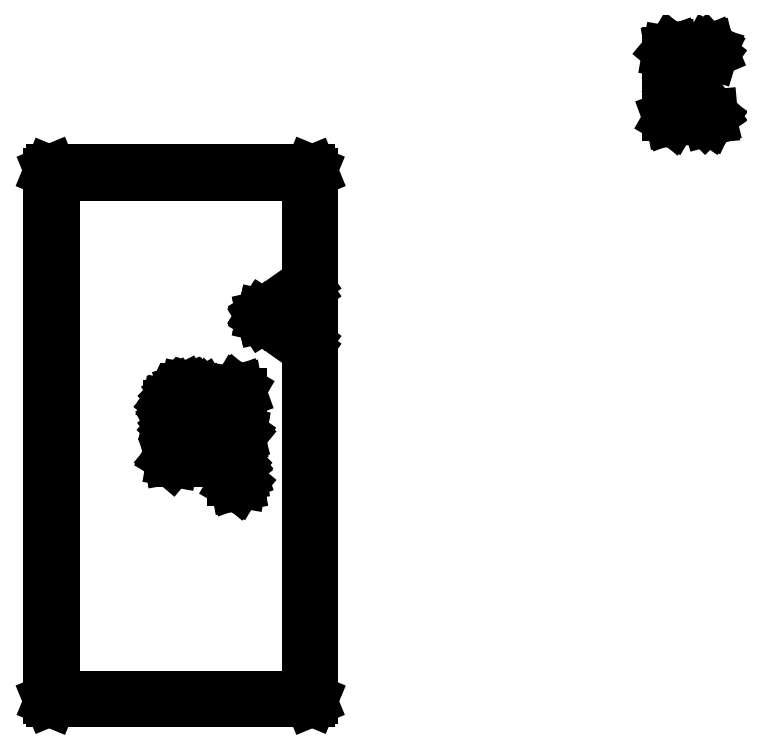
<metadata>
{"format":"dxf","ext":"dxf","renderer":"ezdxf+matplotlib","layout":"modelspace","background":"white","min_lineweight":24,"dpi":150}
</metadata>
<code>
0
SECTION
2
ENTITIES
0
LINE
8
BLACK
10
0.1255
20
0.285
11
0.1256
21
0.285
0
LINE
8
BLACK
10
0.1256
20
0.285
11
0.1312
21
0.2831
0
LINE
8
BLACK
10
0.1312
20
0.2831
11
0.1321
21
0.2826
0
LINE
8
BLACK
10
0.1321
20
0.2826
11
0.1322
21
0.2824
0
LINE
8
BLACK
10
0.1322
20
0.2824
11
0.1324
21
0.2824
0
LINE
8
BLACK
10
0.1324
20
0.2824
11
0.1361
21
0.2786
0
LINE
8
BLACK
10
0.1361
20
0.2786
11
0.1367
21
0.2778
0
LINE
8
BLACK
10
0.1367
20
0.2778
11
0.1367
21
0.2776
0
LINE
8
BLACK
10
0.1367
20
0.2776
11
0.1368
21
0.2775
0
LINE
8
BLACK
10
0.1368
20
0.2775
11
0.1387
21
0.2718
0
LINE
8
BLACK
10
0.1387
20
0.2718
11
0.1388
21
0.271
0
LINE
8
BLACK
10
0.1388
20
0.271
11
0.1389
21
0.2709
0
LINE
8
BLACK
10
0.1389
20
0.2709
11
0.1389
21
0.2672
0
LINE
8
BLACK
10
0.1389
20
0.2672
11
0.1387
21
0.2661
0
LINE
8
BLACK
10
0.1387
20
0.2661
11
0.1374
21
0.2646
0
LINE
8
BLACK
10
0.1374
20
0.2646
11
0.1354
21
0.2642
0
LINE
8
BLACK
10
0.1354
20
0.2642
11
0.1336
21
0.2653
0
LINE
8
BLACK
10
0.1336
20
0.2653
11
0.133
21
0.2672
0
LINE
8
BLACK
10
0.133
20
0.2672
11
0.133
21
0.2704
0
LINE
8
BLACK
10
0.133
20
0.2704
11
0.1315
21
0.2749
0
LINE
8
BLACK
10
0.1315
20
0.2749
11
0.1287
21
0.2777
0
LINE
8
BLACK
10
0.1287
20
0.2777
11
0.1242
21
0.2792
0
LINE
8
BLACK
10
0.1242
20
0.2792
11
0.09654
21
0.2792
0
LINE
8
BLACK
10
0.09654
20
0.2792
11
0.09553
21
0.2794
0
LINE
8
BLACK
10
0.09553
20
0.2794
11
0.09398
21
0.2807
0
LINE
8
BLACK
10
0.09398
20
0.2807
11
0.09363
21
0.2827
0
LINE
8
BLACK
10
0.09363
20
0.2827
11
0.09464
21
0.2844
0
LINE
8
BLACK
10
0.09464
20
0.2844
11
0.09654
21
0.2851
0
LINE
8
BLACK
10
0.09654
20
0.2851
11
0.1247
21
0.2851
0
LINE
8
BLACK
10
0.1247
20
0.2851
11
0.1255
21
0.285
0
LINE
8
BLACK
10
0.1087
20
0.3243
11
0.1087
21
0.3243
0
LINE
8
BLACK
10
0.1087
20
0.3243
11
0.1143
21
0.3224
0
LINE
8
BLACK
10
0.1143
20
0.3224
11
0.1152
21
0.322
0
LINE
8
BLACK
10
0.1152
20
0.322
11
0.1153
21
0.3218
0
LINE
8
BLACK
10
0.1153
20
0.3218
11
0.1155
21
0.3217
0
LINE
8
BLACK
10
0.1155
20
0.3217
11
0.133
21
0.3043
0
LINE
8
BLACK
10
0.133
20
0.3043
11
0.133
21
0.3215
0
LINE
8
BLACK
10
0.133
20
0.3215
11
0.1331
21
0.3225
0
LINE
8
BLACK
10
0.1331
20
0.3225
11
0.1344
21
0.3241
0
LINE
8
BLACK
10
0.1344
20
0.3241
11
0.1364
21
0.3244
0
LINE
8
BLACK
10
0.1364
20
0.3244
11
0.1382
21
0.3234
0
LINE
8
BLACK
10
0.1382
20
0.3234
11
0.1389
21
0.3215
0
LINE
8
BLACK
10
0.1389
20
0.3215
11
0.1389
21
0.2972
0
LINE
8
BLACK
10
0.1389
20
0.2972
11
0.1387
21
0.2965
0
LINE
8
BLACK
10
0.1387
20
0.2965
11
0.1388
21
0.2964
0
LINE
8
BLACK
10
0.1388
20
0.2964
11
0.1387
21
0.2963
0
LINE
8
BLACK
10
0.1387
20
0.2963
11
0.1387
21
0.2961
0
LINE
8
BLACK
10
0.1387
20
0.2961
11
0.1381
21
0.2955
0
LINE
8
BLACK
10
0.1381
20
0.2955
11
0.1376
21
0.2947
0
LINE
8
BLACK
10
0.1376
20
0.2947
11
0.1375
21
0.2947
0
LINE
8
BLACK
10
0.1375
20
0.2947
11
0.1374
21
0.2946
0
LINE
8
BLACK
10
0.1374
20
0.2946
11
0.1365
21
0.2944
0
LINE
8
BLACK
10
0.1365
20
0.2944
11
0.1356
21
0.2942
0
LINE
8
BLACK
10
0.1356
20
0.2942
11
0.1355
21
0.2943
0
LINE
8
BLACK
10
0.1355
20
0.2943
11
0.1354
21
0.2942
0
LINE
8
BLACK
10
0.1354
20
0.2942
11
0.1346
21
0.2947
0
LINE
8
BLACK
10
0.1346
20
0.2947
11
0.1338
21
0.2951
0
LINE
8
BLACK
10
0.1338
20
0.2951
11
0.1118
21
0.3171
0
LINE
8
BLACK
10
0.1118
20
0.3171
11
0.1073
21
0.3186
0
LINE
8
BLACK
10
0.1073
20
0.3186
11
0.1047
21
0.3186
0
LINE
8
BLACK
10
0.1047
20
0.3186
11
0.102
21
0.3172
0
LINE
8
BLACK
10
0.102
20
0.3172
11
0.1008
21
0.316
0
LINE
8
BLACK
10
0.1008
20
0.316
11
0.09949
21
0.3133
0
LINE
8
BLACK
10
0.09949
20
0.3133
11
0.09949
21
0.3053
0
LINE
8
BLACK
10
0.09949
20
0.3053
11
0.1008
21
0.3026
0
LINE
8
BLACK
10
0.1008
20
0.3026
11
0.1024
21
0.3011
0
LINE
8
BLACK
10
0.1024
20
0.3011
11
0.103
21
0.3003
0
LINE
8
BLACK
10
0.103
20
0.3003
11
0.1031
21
0.2983
0
LINE
8
BLACK
10
0.1031
20
0.2983
11
0.102
21
0.2966
0
LINE
8
BLACK
10
0.102
20
0.2966
11
0.1
21
0.2961
0
LINE
8
BLACK
10
0.1
20
0.2961
11
0.0982
21
0.2969
0
LINE
8
BLACK
10
0.0982
20
0.2969
11
0.09632
21
0.2988
0
LINE
8
BLACK
10
0.09632
20
0.2988
11
0.09582
21
0.2995
0
LINE
8
BLACK
10
0.09582
20
0.2995
11
0.09577
21
0.2996
0
LINE
8
BLACK
10
0.09577
20
0.2996
11
0.0939
21
0.3033
0
LINE
8
BLACK
10
0.0939
20
0.3033
11
0.0936
21
0.3043
0
LINE
8
BLACK
10
0.0936
20
0.3043
11
0.09364
21
0.3045
0
LINE
8
BLACK
10
0.09364
20
0.3045
11
0.09358
21
0.3046
0
LINE
8
BLACK
10
0.09358
20
0.3046
11
0.09358
21
0.314
0
LINE
8
BLACK
10
0.09358
20
0.314
11
0.09376
21
0.315
0
LINE
8
BLACK
10
0.09376
20
0.315
11
0.09388
21
0.3152
0
LINE
8
BLACK
10
0.09388
20
0.3152
11
0.0939
21
0.3153
0
LINE
8
BLACK
10
0.0939
20
0.3153
11
0.09577
21
0.3191
0
LINE
8
BLACK
10
0.09577
20
0.3191
11
0.0963
21
0.3198
0
LINE
8
BLACK
10
0.0963
20
0.3198
11
0.09632
21
0.3199
0
LINE
8
BLACK
10
0.09632
20
0.3199
11
0.0982
21
0.3217
0
LINE
8
BLACK
10
0.0982
20
0.3217
11
0.09892
21
0.3222
0
LINE
8
BLACK
10
0.09892
20
0.3222
11
0.09897
21
0.3223
0
LINE
8
BLACK
10
0.09897
20
0.3223
11
0.1027
21
0.3242
0
LINE
8
BLACK
10
0.1027
20
0.3242
11
0.1037
21
0.3245
0
LINE
8
BLACK
10
0.1037
20
0.3245
11
0.1039
21
0.3244
0
LINE
8
BLACK
10
0.1039
20
0.3244
11
0.104
21
0.3245
0
LINE
8
BLACK
10
0.104
20
0.3245
11
0.1078
21
0.3245
0
LINE
8
BLACK
10
0.1078
20
0.3245
11
0.1087
21
0.3243
0
LINE
8
BLACK
10
0.181
20
0.4596
11
0.1824
21
0.4591
0
LINE
8
BLACK
10
0.1824
20
0.4591
11
0.183
21
0.4577
0
LINE
8
BLACK
10
0.183
20
0.4577
11
0.183
21
0.1329
0
LINE
8
BLACK
10
0.183
20
0.1329
11
0.1824
21
0.1315
0
LINE
8
BLACK
10
0.1824
20
0.1315
11
0.181
21
0.1309
0
LINE
8
BLACK
10
0.181
20
0.1309
11
0.02154
21
0.1309
0
LINE
8
BLACK
10
0.02154
20
0.1309
11
0.02015
21
0.1315
0
LINE
8
BLACK
10
0.02015
20
0.1315
11
0.01957
21
0.1329
0
LINE
8
BLACK
10
0.01957
20
0.1329
11
0.01957
21
0.4577
0
LINE
8
BLACK
10
0.01957
20
0.4577
11
0.02015
21
0.4591
0
LINE
8
BLACK
10
0.02015
20
0.4591
11
0.02154
21
0.4596
0
LINE
8
BLACK
10
0.02154
20
0.4596
11
0.181
21
0.4596
0
LINE
8
BLACK
10
0.02351
20
0.4557
11
0.02351
21
0.1348
0
LINE
8
BLACK
10
0.02351
20
0.1348
11
0.179
21
0.1348
0
LINE
8
BLACK
10
0.179
20
0.1348
11
0.179
21
0.3484
0
LINE
8
BLACK
10
0.179
20
0.3484
11
0.152
21
0.3675
0
LINE
8
BLACK
10
0.152
20
0.3675
11
0.1518
21
0.3678
0
LINE
8
BLACK
10
0.1518
20
0.3678
11
0.1515
21
0.368
0
LINE
8
BLACK
10
0.1515
20
0.368
11
0.1514
21
0.3684
0
LINE
8
BLACK
10
0.1514
20
0.3684
11
0.1512
21
0.3688
0
LINE
8
BLACK
10
0.1512
20
0.3688
11
0.1513
21
0.3691
0
LINE
8
BLACK
10
0.1513
20
0.3691
11
0.1512
21
0.3694
0
LINE
8
BLACK
10
0.1512
20
0.3694
11
0.1514
21
0.3698
0
LINE
8
BLACK
10
0.1514
20
0.3698
11
0.1515
21
0.3702
0
LINE
8
BLACK
10
0.1515
20
0.3702
11
0.1518
21
0.3704
0
LINE
8
BLACK
10
0.1518
20
0.3704
11
0.152
21
0.3707
0
LINE
8
BLACK
10
0.152
20
0.3707
11
0.179
21
0.3898
0
LINE
8
BLACK
10
0.179
20
0.3898
11
0.179
21
0.4557
0
LINE
8
BLACK
10
0.179
20
0.4557
11
0.02351
21
0.4557
0
LINE
8
BLACK
10
0.1566
20
0.3691
11
0.179
21
0.3532
0
LINE
8
BLACK
10
0.179
20
0.3532
11
0.179
21
0.385
0
LINE
8
BLACK
10
0.179
20
0.385
11
0.1566
21
0.3691
0
LINE
8
BLACK
10
0.429
20
0.5337
11
0.4298
21
0.5319
0
LINE
8
BLACK
10
0.4298
20
0.5319
11
0.4292
21
0.5299
0
LINE
8
BLACK
10
0.4292
20
0.5299
11
0.4139
21
0.5095
0
LINE
8
BLACK
10
0.4139
20
0.5095
11
0.4289
21
0.4944
0
LINE
8
BLACK
10
0.4289
20
0.4944
11
0.4295
21
0.4936
0
LINE
8
BLACK
10
0.4295
20
0.4936
11
0.4297
21
0.4916
0
LINE
8
BLACK
10
0.4297
20
0.4916
11
0.4285
21
0.4899
0
LINE
8
BLACK
10
0.4285
20
0.4899
11
0.4266
21
0.4894
0
LINE
8
BLACK
10
0.4266
20
0.4894
11
0.4247
21
0.4903
0
LINE
8
BLACK
10
0.4247
20
0.4903
11
0.4073
21
0.5077
0
LINE
8
BLACK
10
0.4073
20
0.5077
11
0.4073
21
0.4923
0
LINE
8
BLACK
10
0.4073
20
0.4923
11
0.4071
21
0.4913
0
LINE
8
BLACK
10
0.4071
20
0.4913
11
0.4058
21
0.4898
0
LINE
8
BLACK
10
0.4058
20
0.4898
11
0.4038
21
0.4894
0
LINE
8
BLACK
10
0.4038
20
0.4894
11
0.4021
21
0.4904
0
LINE
8
BLACK
10
0.4021
20
0.4904
11
0.4014
21
0.4923
0
LINE
8
BLACK
10
0.4014
20
0.4923
11
0.4014
21
0.5317
0
LINE
8
BLACK
10
0.4014
20
0.5317
11
0.4016
21
0.5327
0
LINE
8
BLACK
10
0.4016
20
0.5327
11
0.4029
21
0.5343
0
LINE
8
BLACK
10
0.4029
20
0.5343
11
0.4048
21
0.5346
0
LINE
8
BLACK
10
0.4048
20
0.5346
11
0.4066
21
0.5336
0
LINE
8
BLACK
10
0.4066
20
0.5336
11
0.4073
21
0.5317
0
LINE
8
BLACK
10
0.4073
20
0.5317
11
0.4073
21
0.5161
0
LINE
8
BLACK
10
0.4073
20
0.5161
11
0.4096
21
0.5137
0
LINE
8
BLACK
10
0.4096
20
0.5137
11
0.4245
21
0.5335
0
LINE
8
BLACK
10
0.4245
20
0.5335
11
0.4252
21
0.5342
0
LINE
8
BLACK
10
0.4252
20
0.5342
11
0.4272
21
0.5346
0
LINE
8
BLACK
10
0.4272
20
0.5346
11
0.429
21
0.5337
0
ENDSEC
0
EOF

</code>
